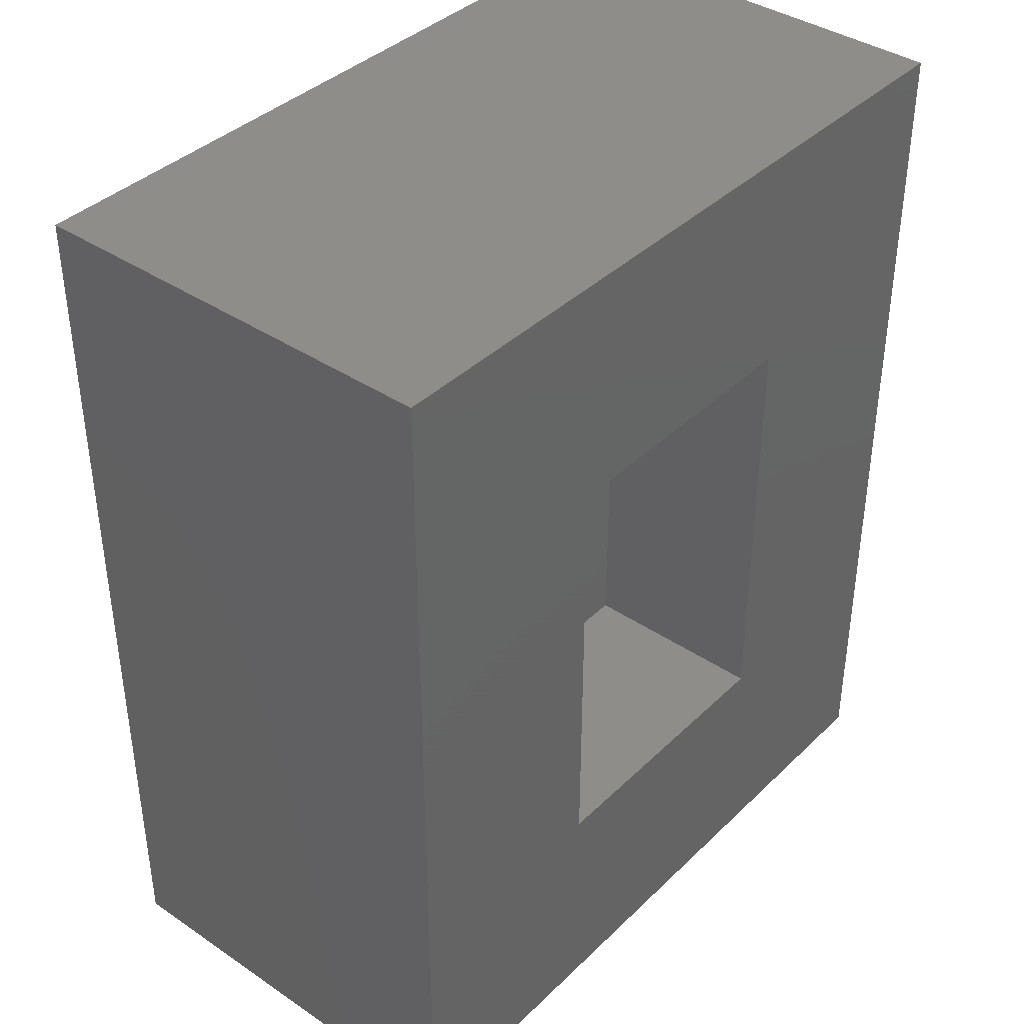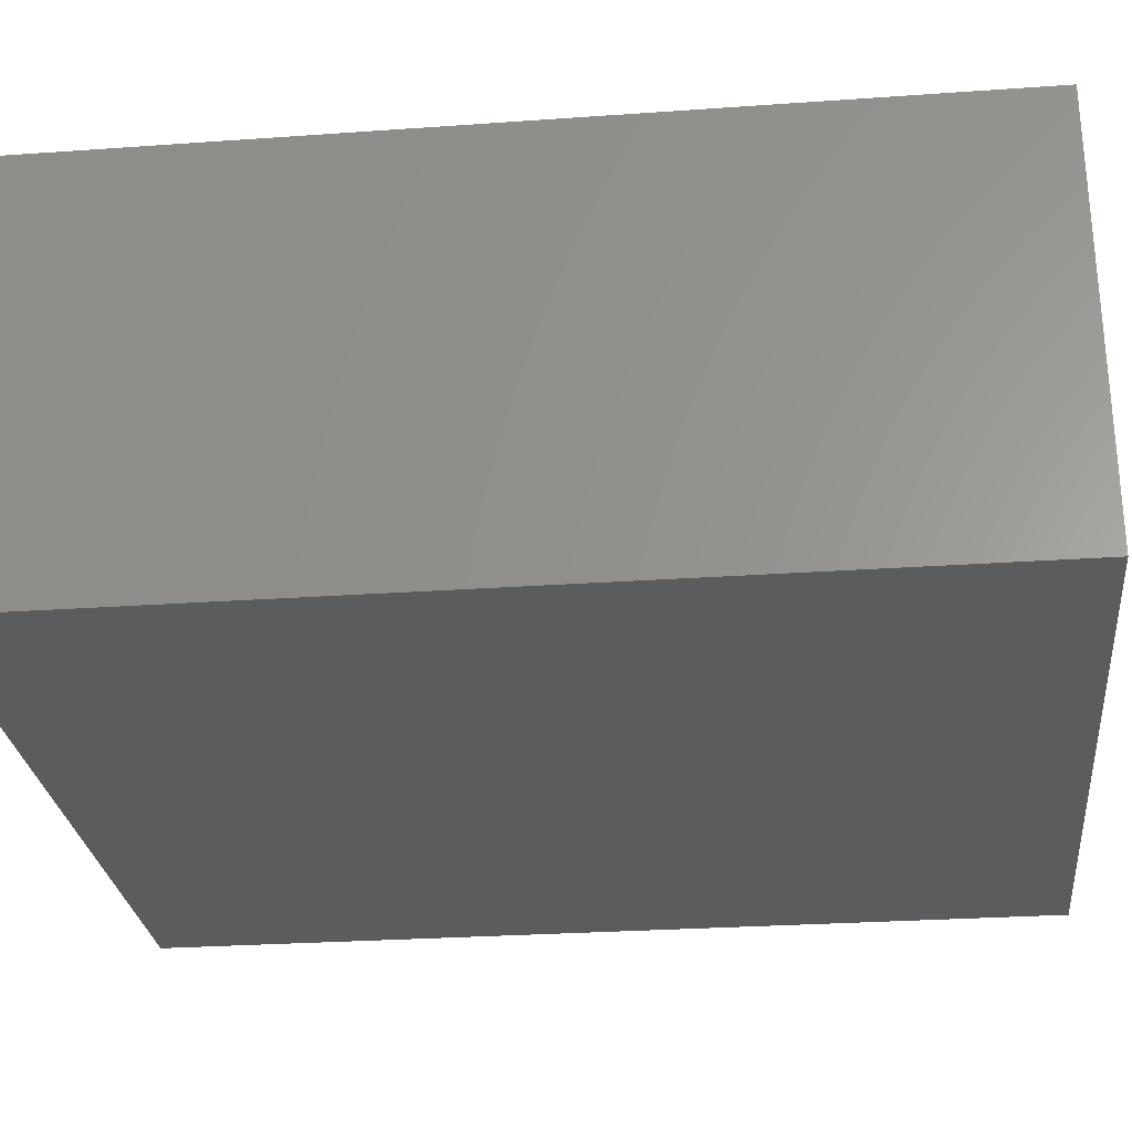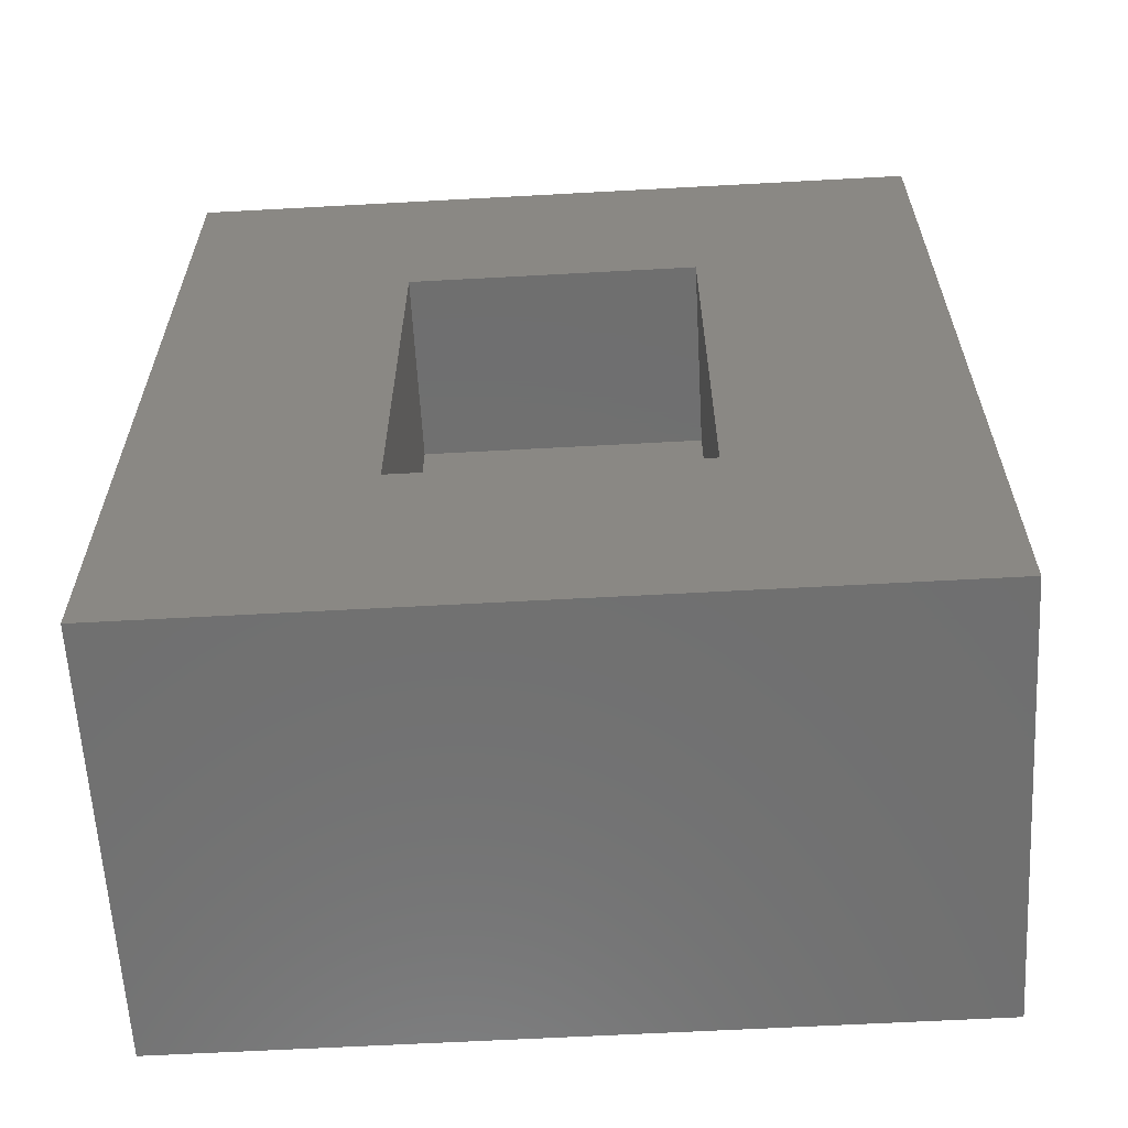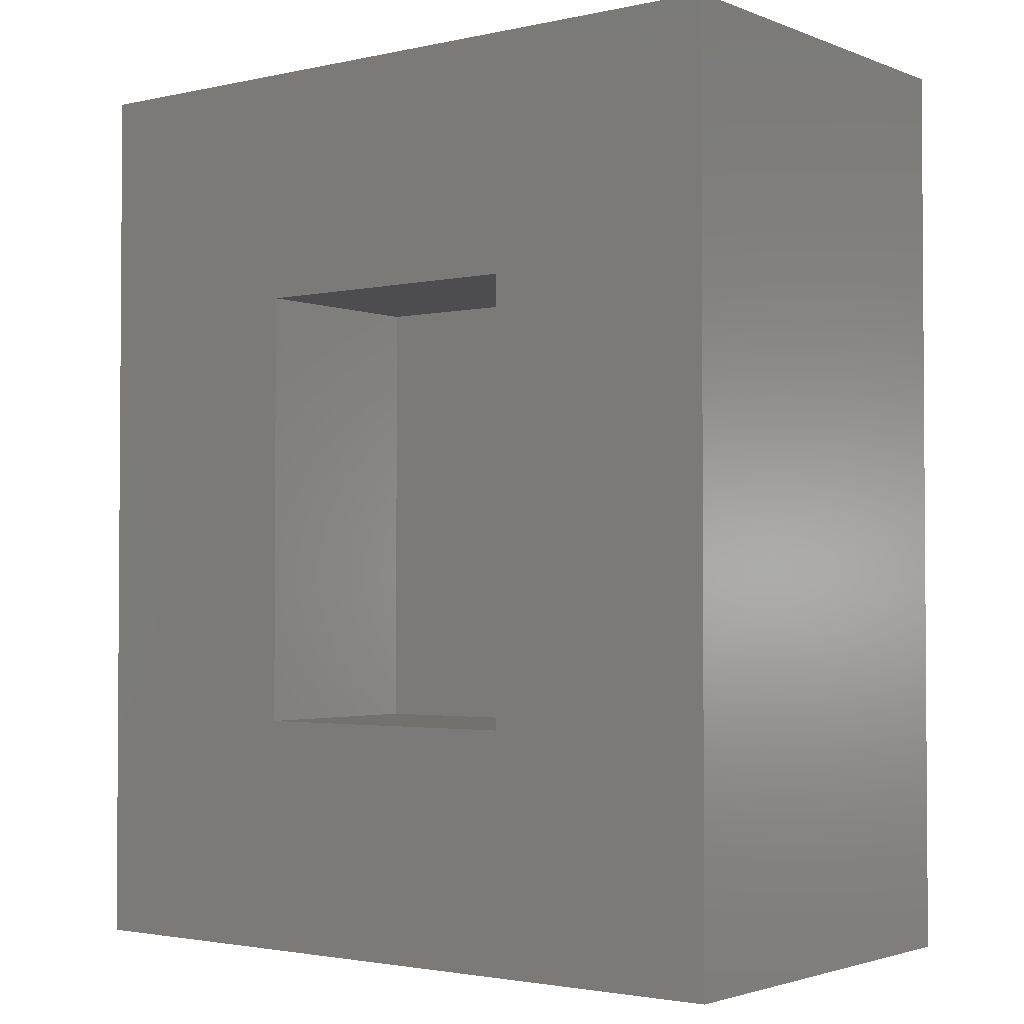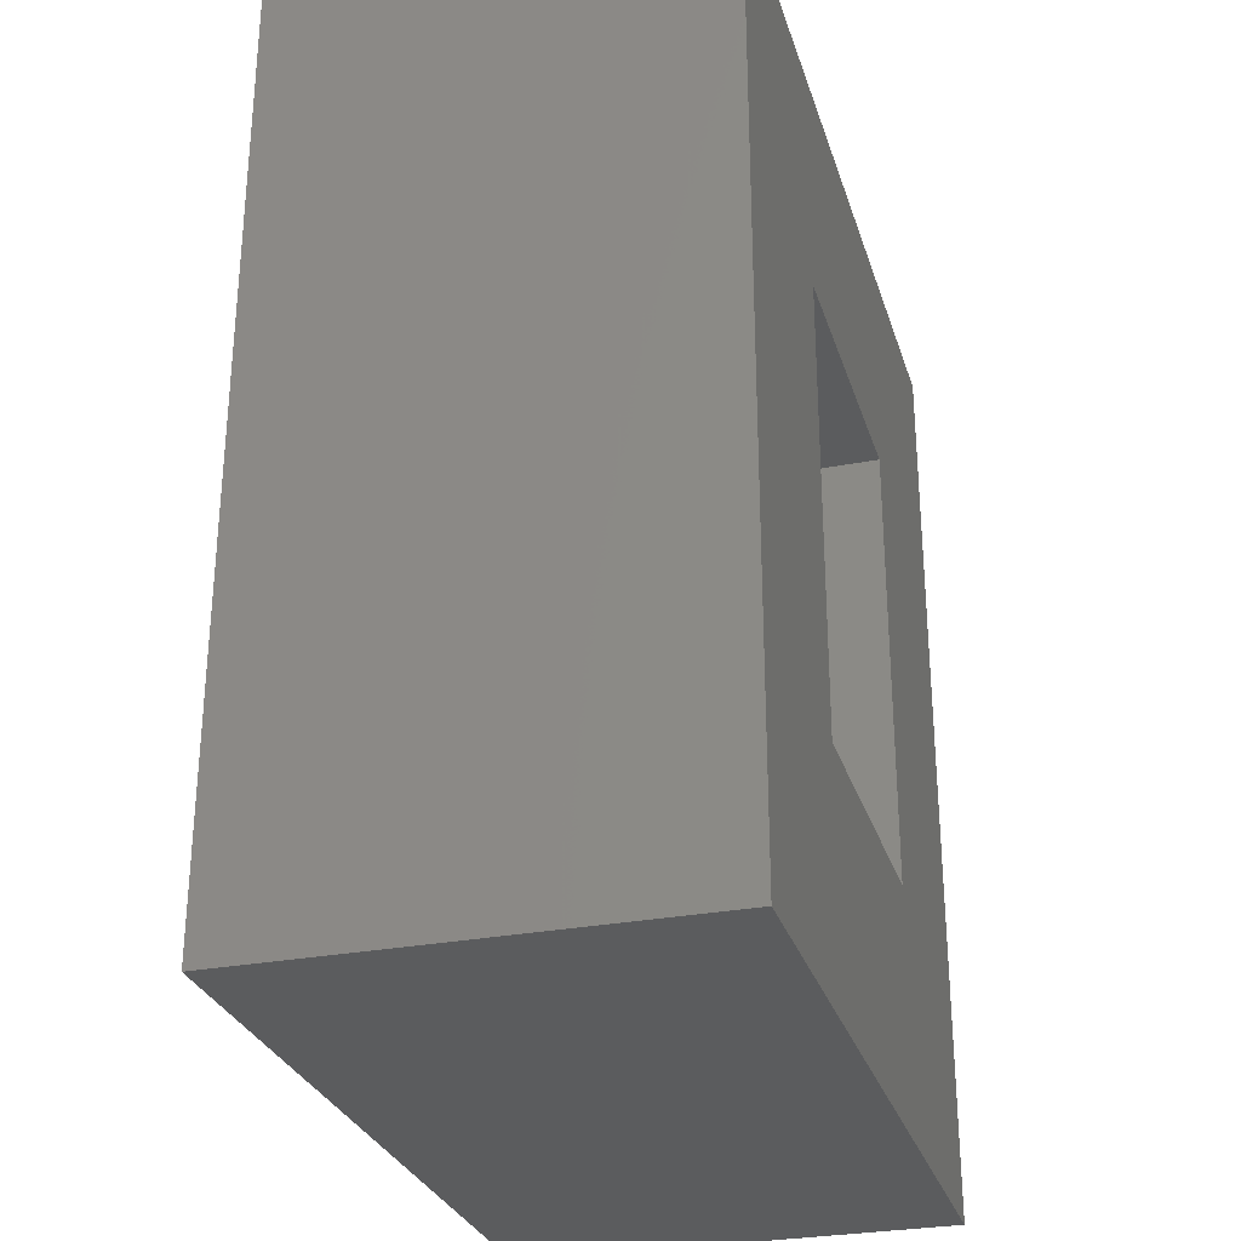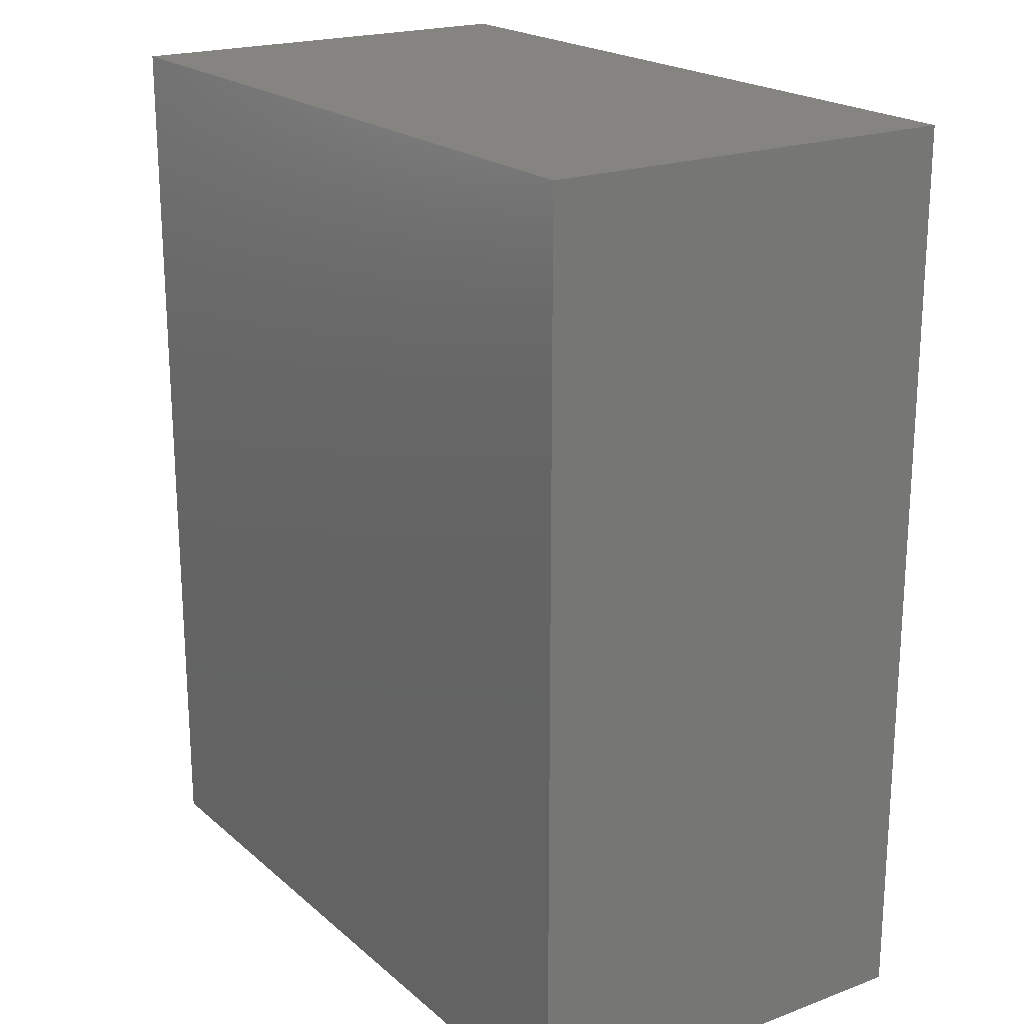
<metadata>
{"format":"stl","ext":"stl","renderer":"f3d","projection":"perspective","resolution":1024,"background":"white","views":[{"elev":39.0,"azim":130.1,"up":"+Z"},{"elev":-27.5,"azim":-83.8,"up":"+Y"},{"elev":-61.6,"azim":-176.8,"up":"+Z"},{"elev":-2.3,"azim":-142.5,"up":"+Z"},{"elev":-29.0,"azim":106.0,"up":"+Z"},{"elev":20.5,"azim":56.1,"up":"+Z"}]}
</metadata>
<code>
# stl→obj: 16 verts, 28 faces
v -0.8281 2.559e-17 0.5156
v -0.6484 1.691e-17 0
v -0.8281 -1.301e-17 -0.1797
v -0.426 4.161e-17 -2.776e-17
v -0.2463 5.159e-17 -0.1797
v -0.6484 3.556e-17 0.3359
v -0.2463 9.018e-17 0.5156
v -0.426 6.026e-17 0.3359
v -0.6484 -0.1484 8.24e-18
v -0.426 -0.1484 -1.16e-17
v -0.426 -0.1484 0.3359
v -0.6484 -0.1484 0.3359
v -0.8281 -0.3281 -0.1797
v -0.2463 -0.3281 -0.1797
v -0.2463 -0.3281 0.5156
v -0.8281 -0.3281 0.5156
f 1 2 3
f 3 2 4
f 3 4 5
f 2 1 6
f 6 1 7
f 6 7 8
f 8 7 5
f 8 5 4
f 9 10 2
f 2 10 4
f 10 11 4
f 4 11 8
f 11 12 8
f 8 12 6
f 12 9 6
f 6 9 2
f 13 3 14
f 14 3 5
f 14 5 15
f 15 5 7
f 15 7 16
f 16 7 1
f 16 1 13
f 13 1 3
f 13 14 16
f 16 14 15
f 9 12 10
f 10 12 11

</code>
